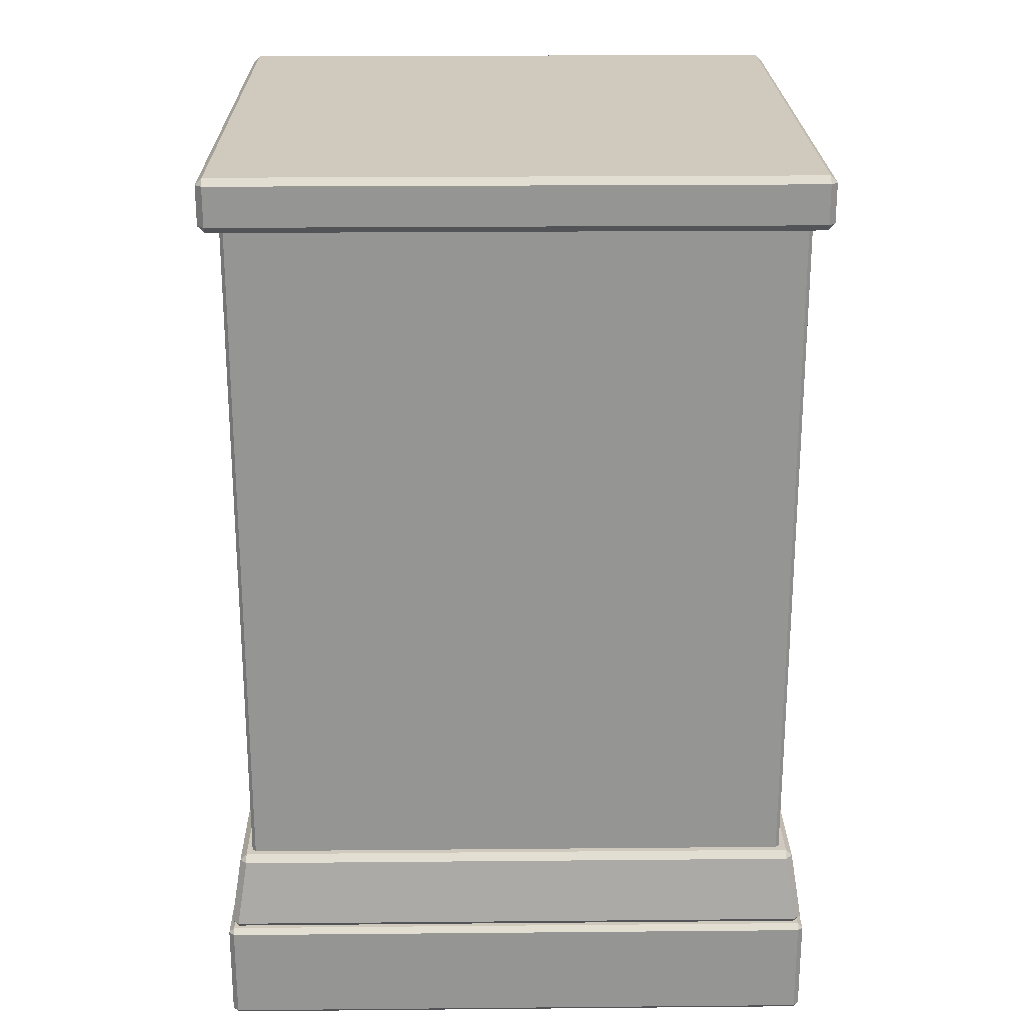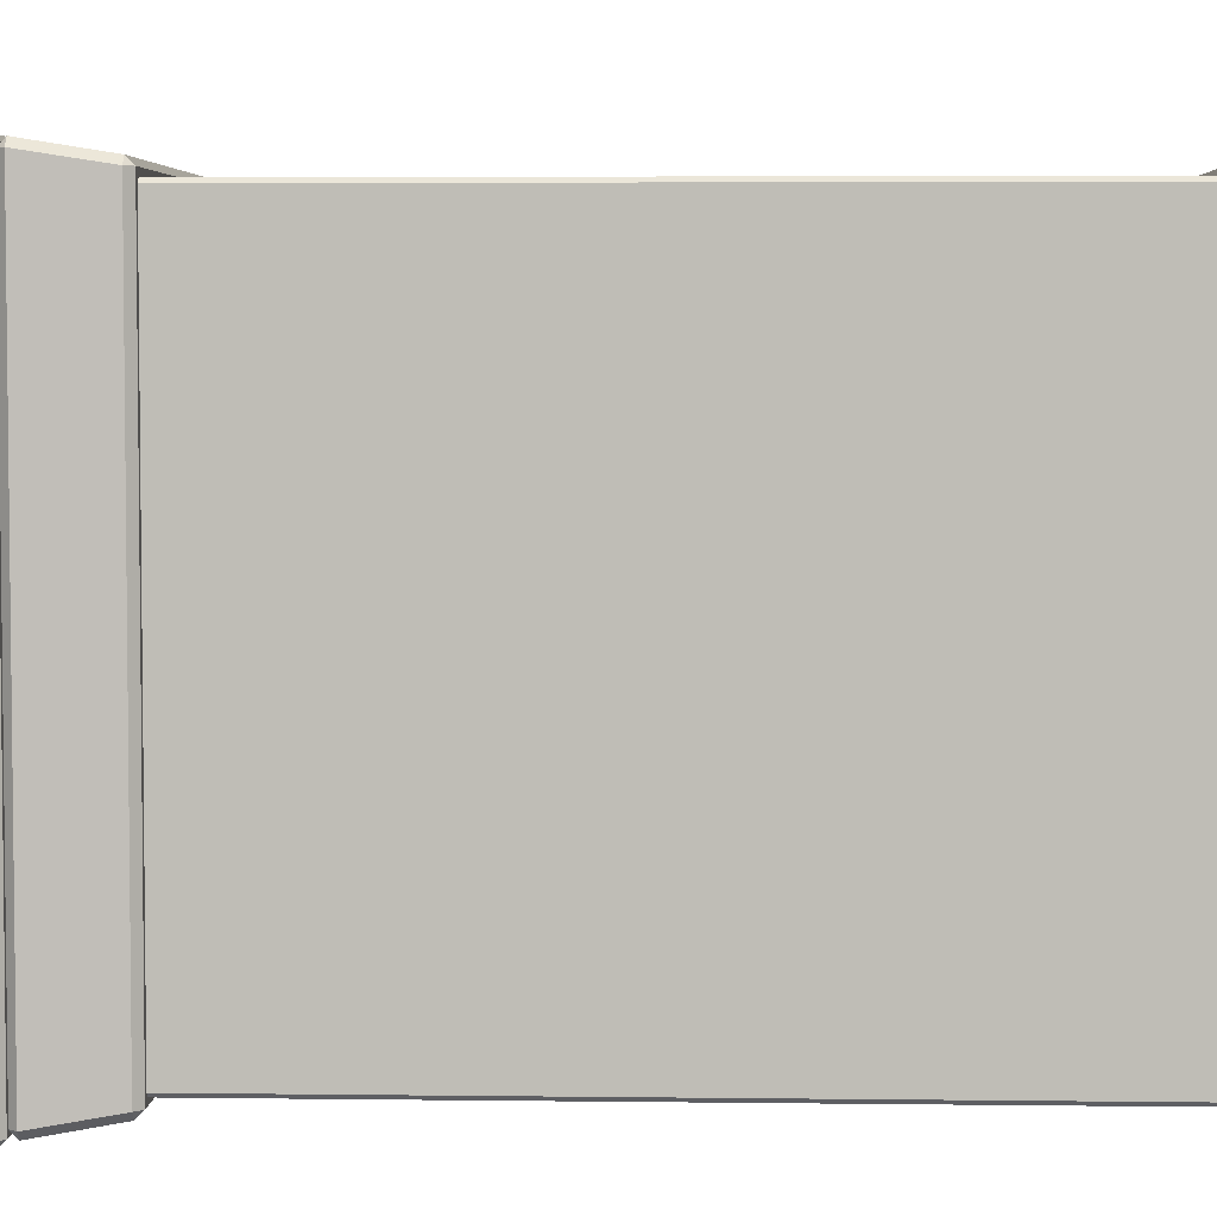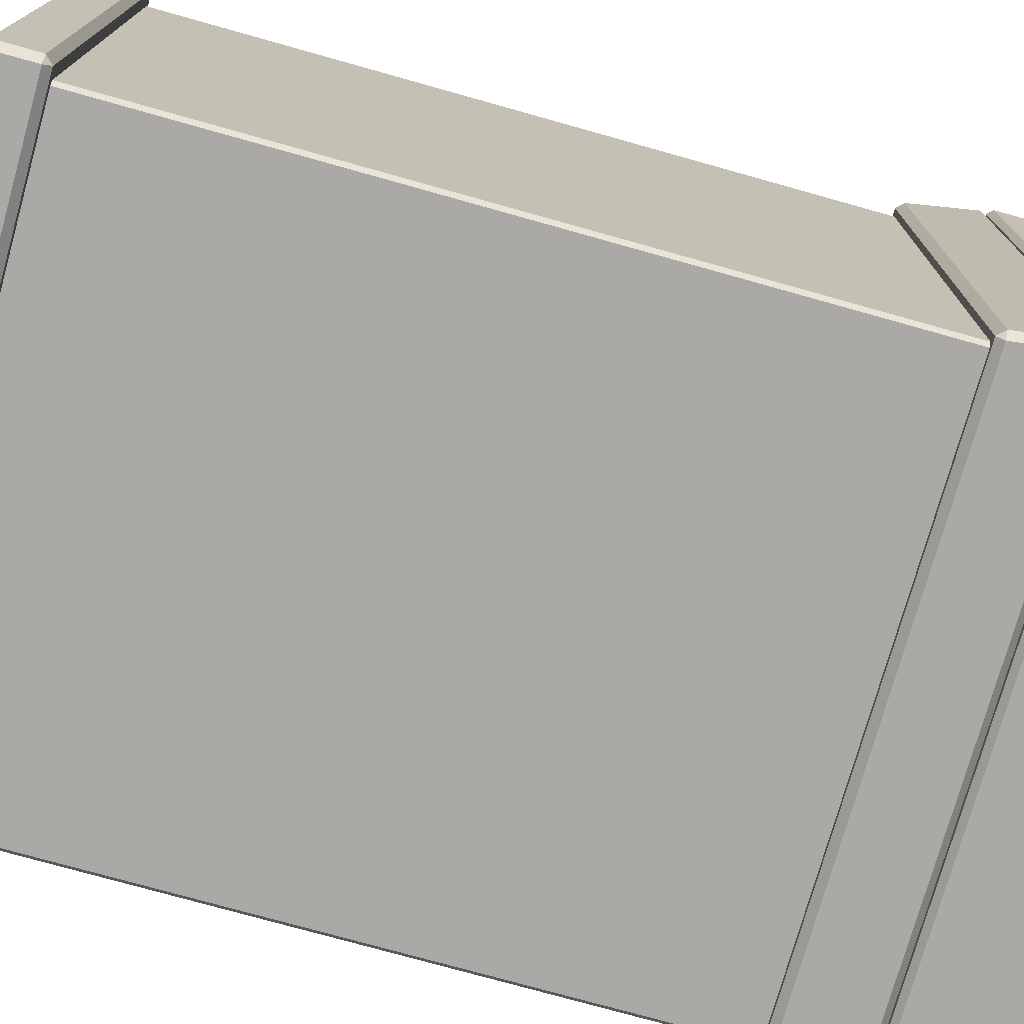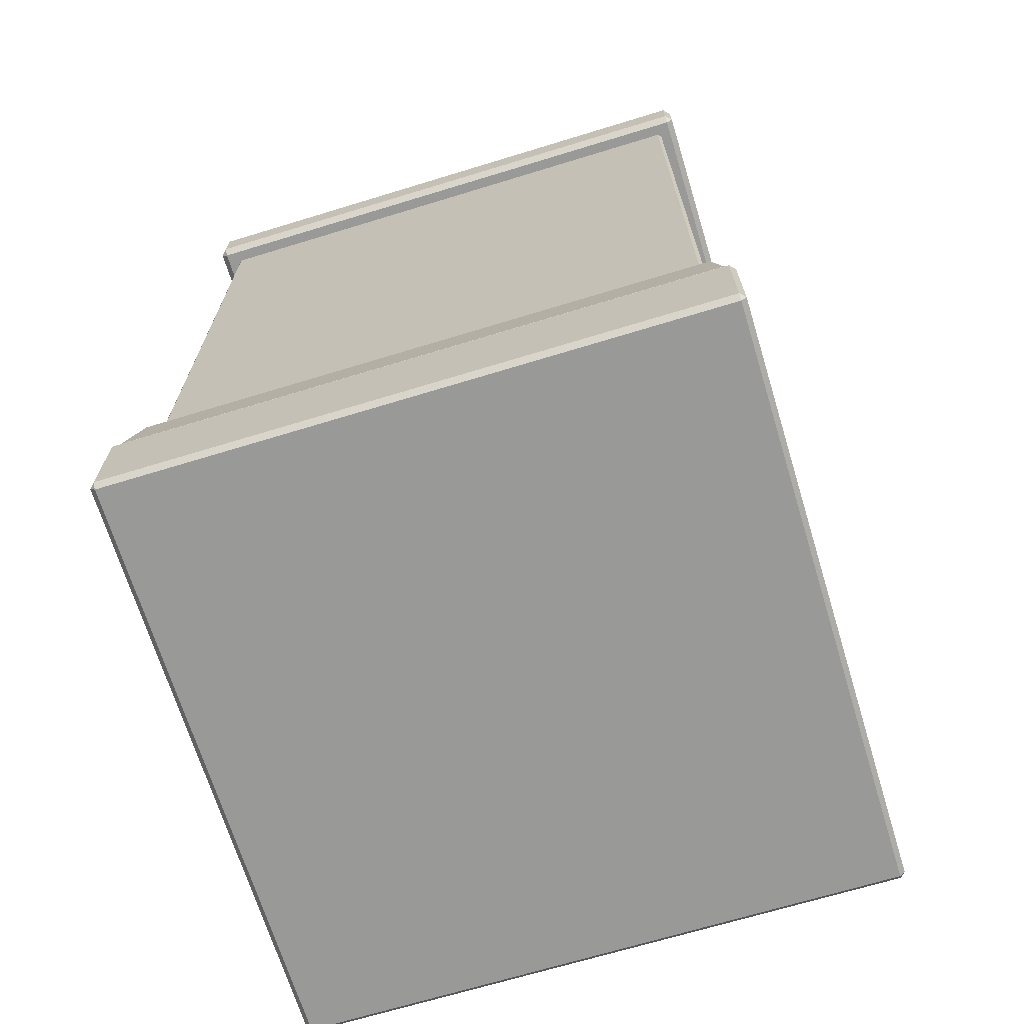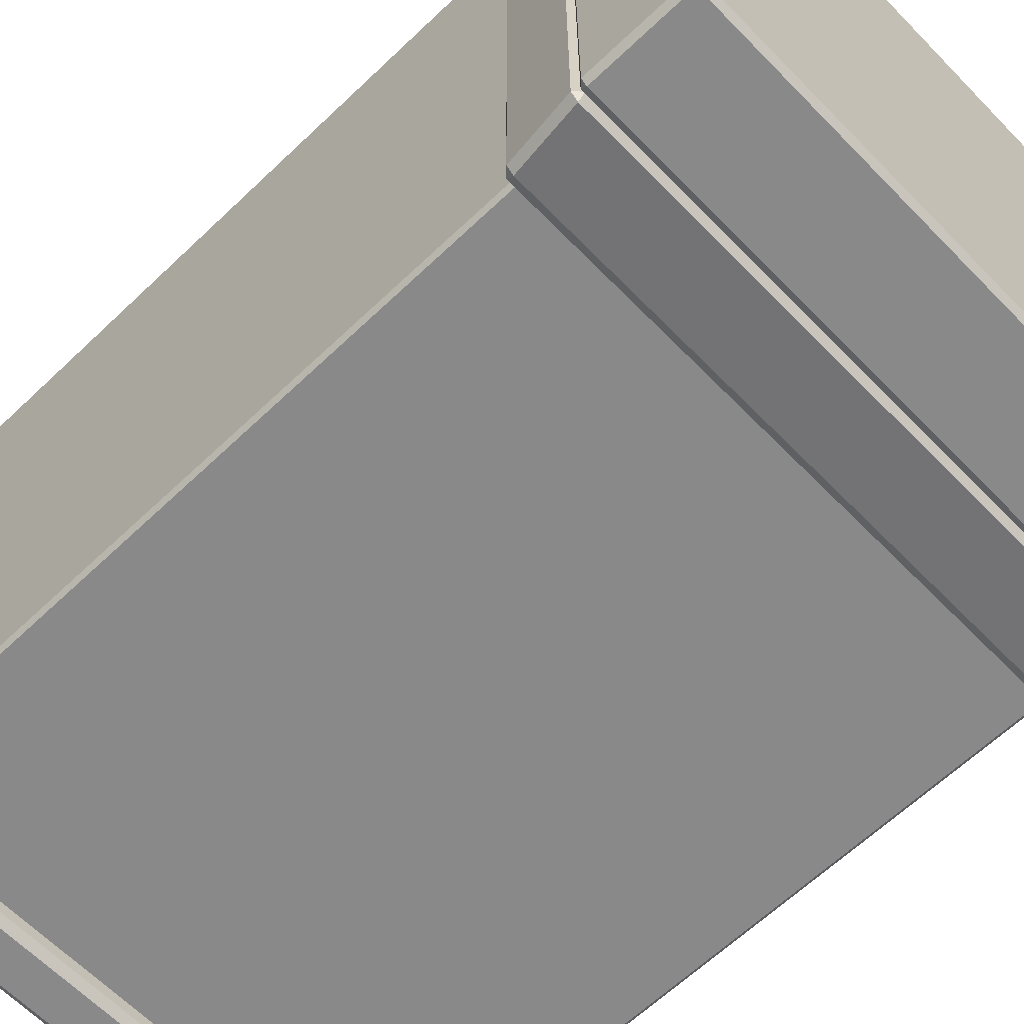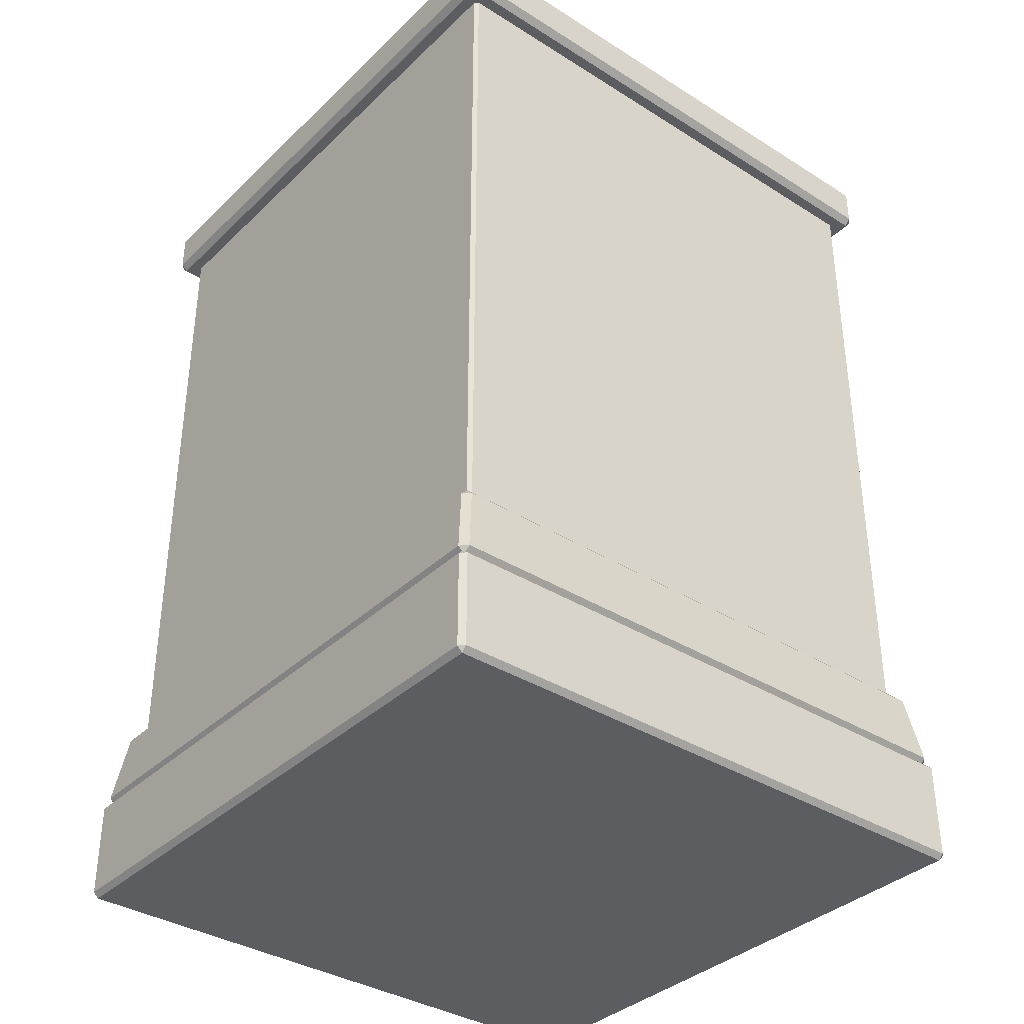
<metadata>
{"format":"obj","ext":"obj","renderer":"f3d","projection":"perspective","resolution":1024,"background":"white","views":[{"elev":22.8,"azim":-90.9,"up":"+Y"},{"elev":4.4,"azim":92.4,"up":"+Z"},{"elev":-75.3,"azim":-105.7,"up":"+Z"},{"elev":-68.8,"azim":-73.0,"up":"+Y"},{"elev":-63.0,"azim":-46.0,"up":"+Z"},{"elev":-36.3,"azim":140.7,"up":"+Y"}]}
</metadata>
<code>
v 28.79 24.21 34.11
v 28.79 111.4 34.11
v -28.79 111.4 34.11
v -28.79 24.21 34.11
v 28.79 26.72 -30.86
v 28.79 108.5 -30.17
v -28.79 108.5 -30.17
v -28.79 26.72 -30.86
v -28.79 108.5 33.81
v -28.79 108.8 34.11
v 28.79 108.8 34.11
v 28.79 108.5 33.81
v -28.79 26.43 34.11
v -28.79 26.72 33.81
v 28.79 26.72 33.81
v 28.79 26.43 34.11
v -28.32 26.72 33.13
v 28.32 26.72 33.13
v -28.32 108.5 33.13
v 28.32 108.5 33.13
v -28.32 108.5 -29.46
v 28.32 108.5 -29.46
v -28.32 26.72 -29.46
v 28.32 26.72 -29.46
v -35.52 24.28 35.99
v -35.99 24.28 35.52
v -35.99 111.4 35.52
v -35.52 111.4 35.99
v 35.99 24.28 35.52
v 35.52 24.28 35.99
v 35.52 111.4 35.99
v 35.99 111.4 35.52
v -35.52 111.4 -35.99
v -35.99 111.4 -35.52
v -35.99 24.28 -35.52
v -35.52 24.28 -35.99
v 35.99 111.4 -35.52
v 35.52 111.4 -35.99
v 35.52 24.28 -35.99
v 35.99 24.28 -35.52
v -28.79 24.28 35.52
v -29.26 24.28 35.99
v -29.26 111.4 35.99
v -28.79 111.4 35.52
v 29.26 24.28 35.99
v 28.79 24.28 35.52
v 28.79 111.4 35.52
v 29.26 111.4 35.99
v -28.79 111.4 34.58
v -28.32 111.4 32.85
v -28.32 24.28 32.85
v -28.79 24.28 34.58
v 28.32 111.4 32.85
v 28.79 111.4 34.58
v 28.79 24.28 34.58
v 28.32 24.28 32.85
v -38.36 112.3 37.49
v -37.49 111.4 37.49
v -37.49 112.3 38.36
v 37.49 111.4 37.49
v 38.36 112.3 37.49
v 37.49 112.3 38.36
v -37.49 118.2 37.49
v -38.36 117.3 37.49
v -37.49 117.3 38.36
v 38.36 117.3 37.49
v 37.49 118.2 37.49
v 37.49 117.3 38.36
v -37.49 117.3 -38.36
v -38.36 117.3 -37.49
v -37.49 118.2 -37.49
v 38.36 117.3 -37.49
v 37.49 117.3 -38.36
v 37.49 118.2 -37.49
v -37.49 111.4 -37.49
v -38.36 112.3 -37.49
v -37.49 112.3 -38.36
v 38.36 112.3 -37.49
v 37.49 111.4 -37.49
v 37.49 112.3 -38.36
v -38.98 14.61 38.16
v -38.11 13.74 38.16
v -38.11 14.61 39.06
v 38.11 13.74 38.16
v 38.98 14.61 38.16
v 38.11 14.61 39.06
v -36.77 24.28 36.82
v -37.65 23.4 36.82
v -36.77 23.4 37.69
v 37.65 23.4 36.82
v 36.77 24.28 36.82
v 36.77 23.4 37.69
v -36.77 23.4 -37.57
v -37.65 23.4 -36.69
v -36.77 24.28 -36.69
v 37.65 23.4 -36.69
v 36.77 23.4 -37.57
v 36.77 24.28 -36.69
v -38.11 13.74 -38.03
v -38.98 14.61 -38.03
v -38.11 14.61 -38.94
v 38.98 14.61 -38.03
v 38.11 13.74 -38.03
v 38.11 14.61 -38.94
v -39.4 0.6867 38.71
v -38.71 -2e-06 38.71
v -38.71 0.6867 39.4
v 38.71 -2e-06 38.71
v 39.4 0.6867 38.71
v 38.71 0.6867 39.4
v -38.71 13.74 38.71
v -39.4 13.05 38.71
v -38.71 13.05 39.4
v 39.4 13.05 38.71
v 38.71 13.74 38.71
v 38.71 13.05 39.4
v -38.71 13.05 -39.4
v -39.4 13.05 -38.71
v -38.71 13.74 -38.71
v 39.4 13.05 -38.71
v 38.71 13.05 -39.4
v 38.71 13.74 -38.71
v -38.71 -2e-06 -38.71
v -39.4 0.6867 -38.71
v -38.71 0.6867 -39.4
v 39.4 0.6867 -38.71
v 38.71 -2e-06 -38.71
v 38.71 0.6867 -39.4
f 10 11 2 3
f 1 16 13 4
f 12 9 7 6
f 14 15 5 8
f 10 9 12 11
f 14 13 16 15
f 21 23 24 22
f 18 20 22 24
f 23 21 19 17
f 28 25 42 43
f 36 33 38 39
f 32 29 40 37
f 34 35 26 27
f 48 45 30 31
f 44 41 52 49
f 46 47 54 55
f 26 25 28 27
f 30 29 32 31
f 34 33 36 35
f 38 37 40 39
f 42 41 44 43
f 46 45 48 47
f 50 49 52 51
f 54 53 56 55
f 75 79 60 58
f 62 68 65 59
f 64 70 76 57
f 78 72 66 61
f 67 74 71 63
f 73 80 77 69
f 58 57 76 75
f 59 58 60 62
f 57 59 65 64
f 61 60 79 78
f 62 61 66 68
f 64 63 71 70
f 63 65 68 67
f 67 66 72 74
f 70 69 77 76
f 69 71 74 73
f 73 72 78 80
f 75 77 80 79
f 57 58 59
f 60 61 62
f 63 64 65
f 66 67 68
f 69 70 71
f 72 73 74
f 75 76 77
f 78 79 80
f 99 103 84 82
f 86 92 89 83
f 88 94 100 81
f 102 96 90 85
f 91 98 95 87
f 97 104 101 93
f 82 81 100 99
f 83 82 84 86
f 81 83 89 88
f 85 84 103 102
f 86 85 90 92
f 88 87 95 94
f 87 89 92 91
f 91 90 96 98
f 94 93 101 100
f 93 95 98 97
f 97 96 102 104
f 99 101 104 103
f 81 82 83
f 84 85 86
f 87 88 89
f 90 91 92
f 93 94 95
f 96 97 98
f 99 100 101
f 102 103 104
f 123 127 108 106
f 110 116 113 107
f 112 118 124 105
f 126 120 114 109
f 115 122 119 111
f 121 128 125 117
f 106 105 124 123
f 107 106 108 110
f 105 107 113 112
f 109 108 127 126
f 110 109 114 116
f 112 111 119 118
f 111 113 116 115
f 115 114 120 122
f 118 117 125 124
f 117 119 122 121
f 121 120 126 128
f 123 125 128 127
f 105 106 107
f 108 109 110
f 111 112 113
f 114 115 116
f 117 118 119
f 120 121 122
f 123 124 125
f 126 127 128

</code>
